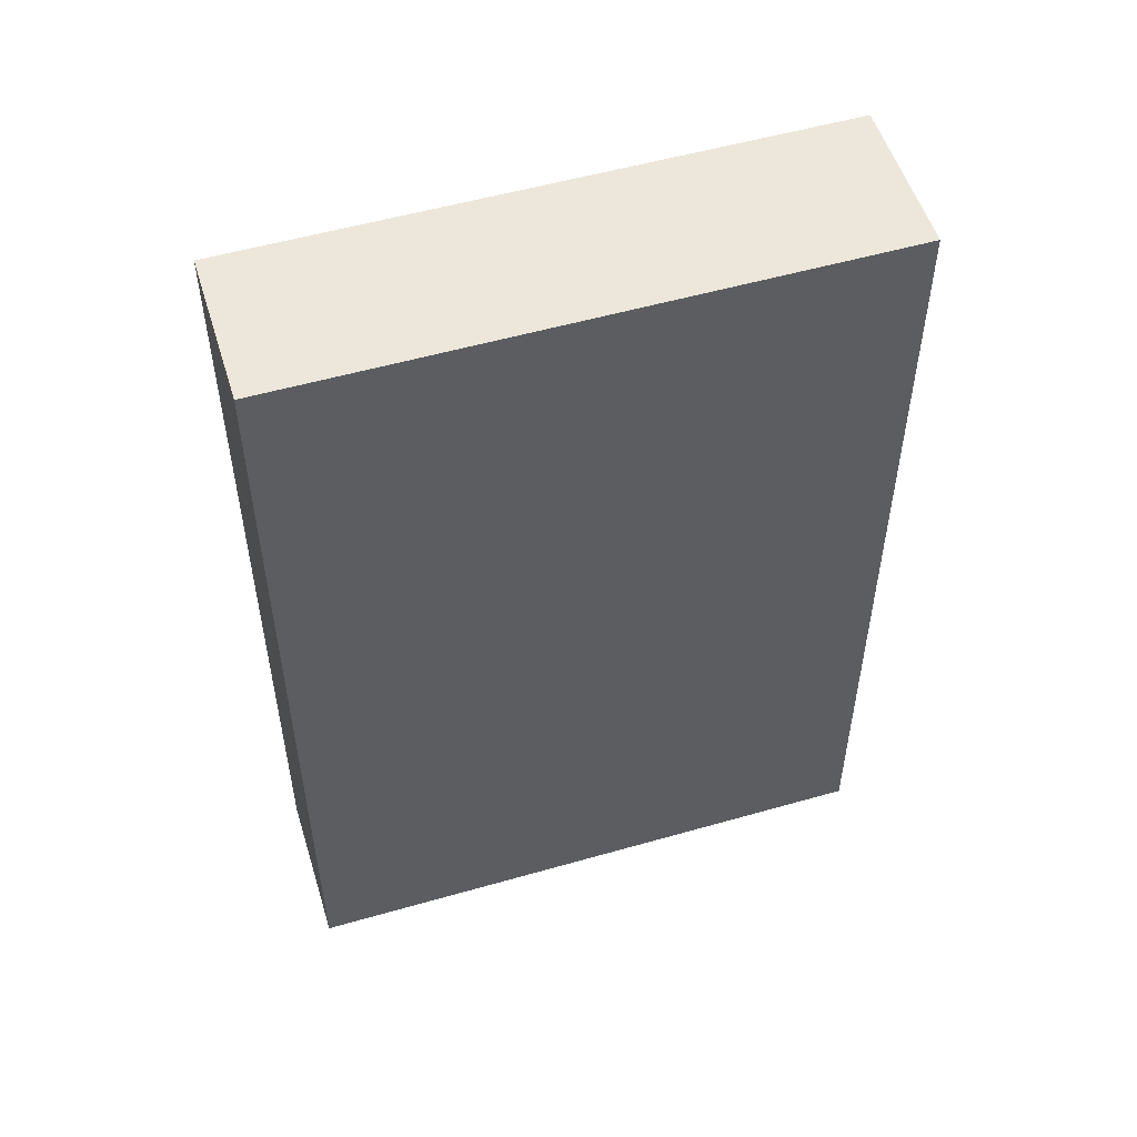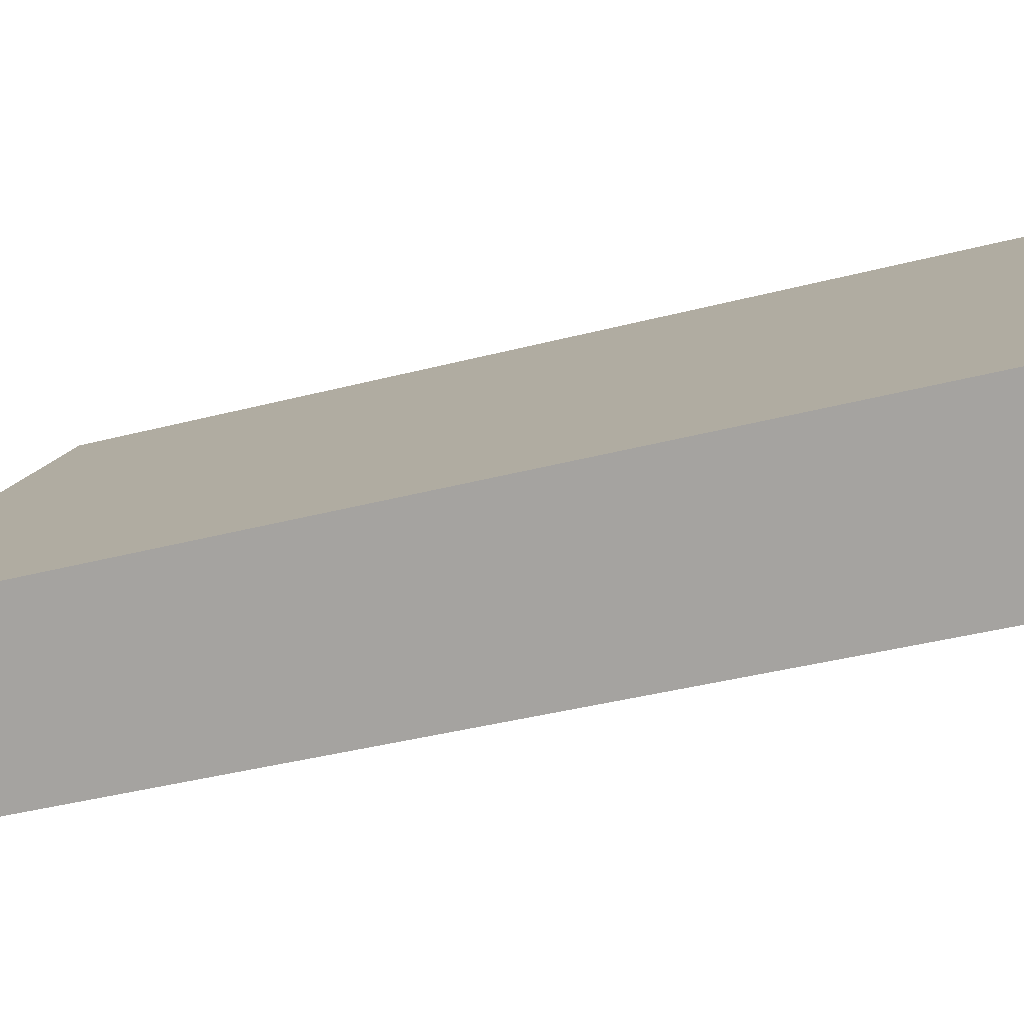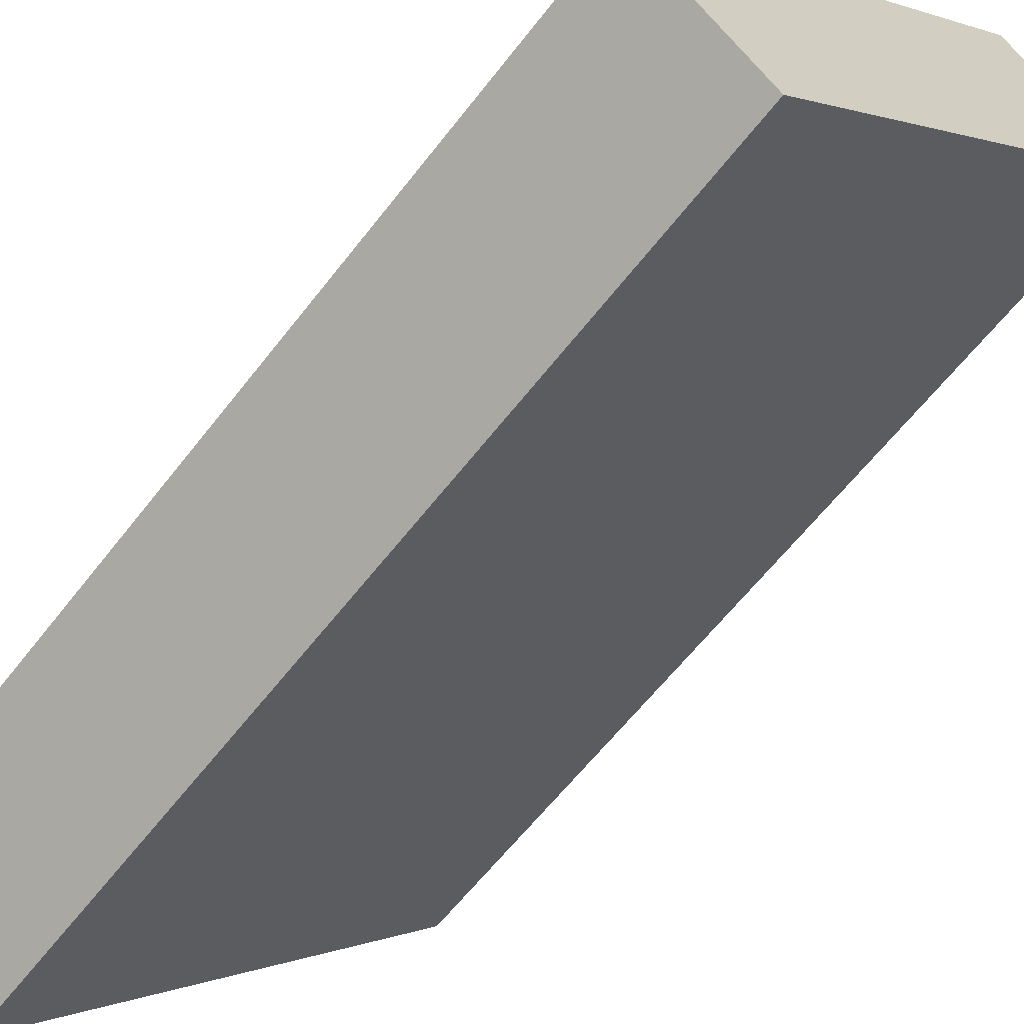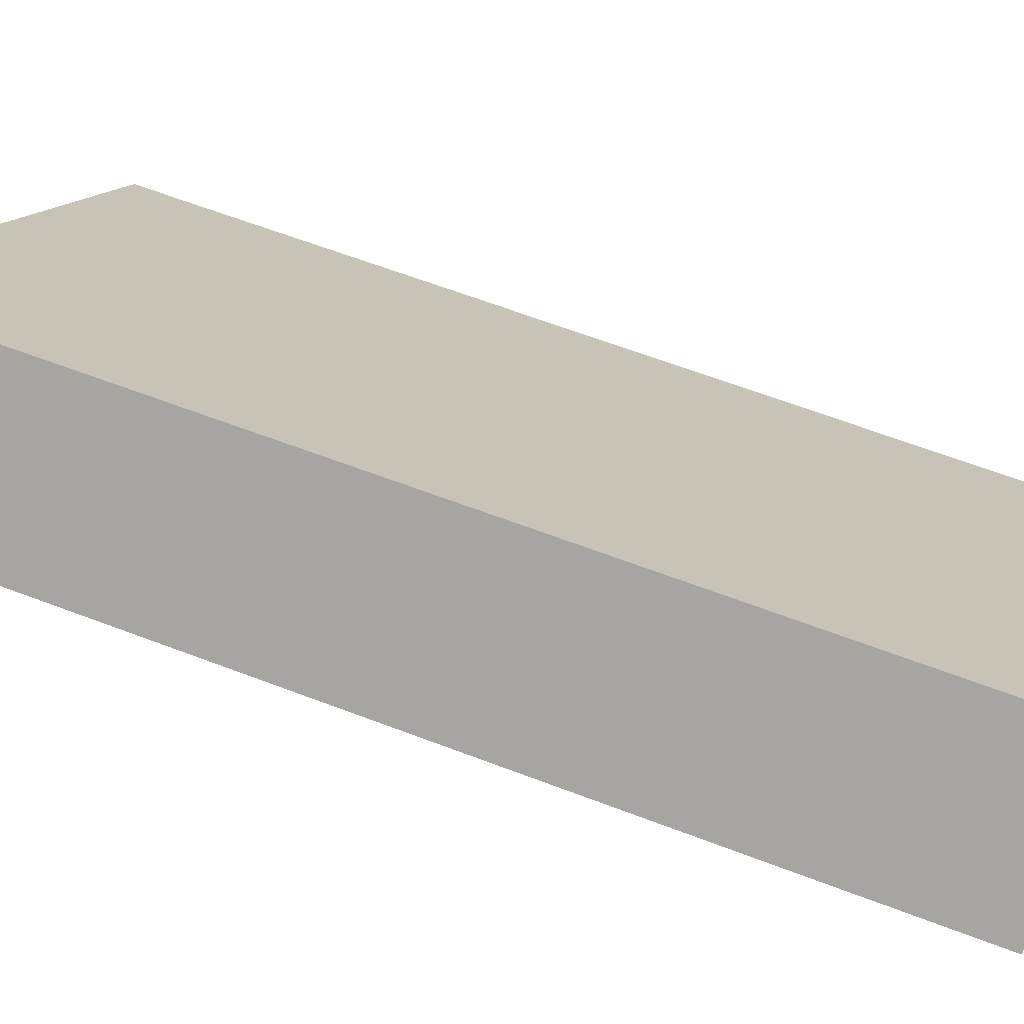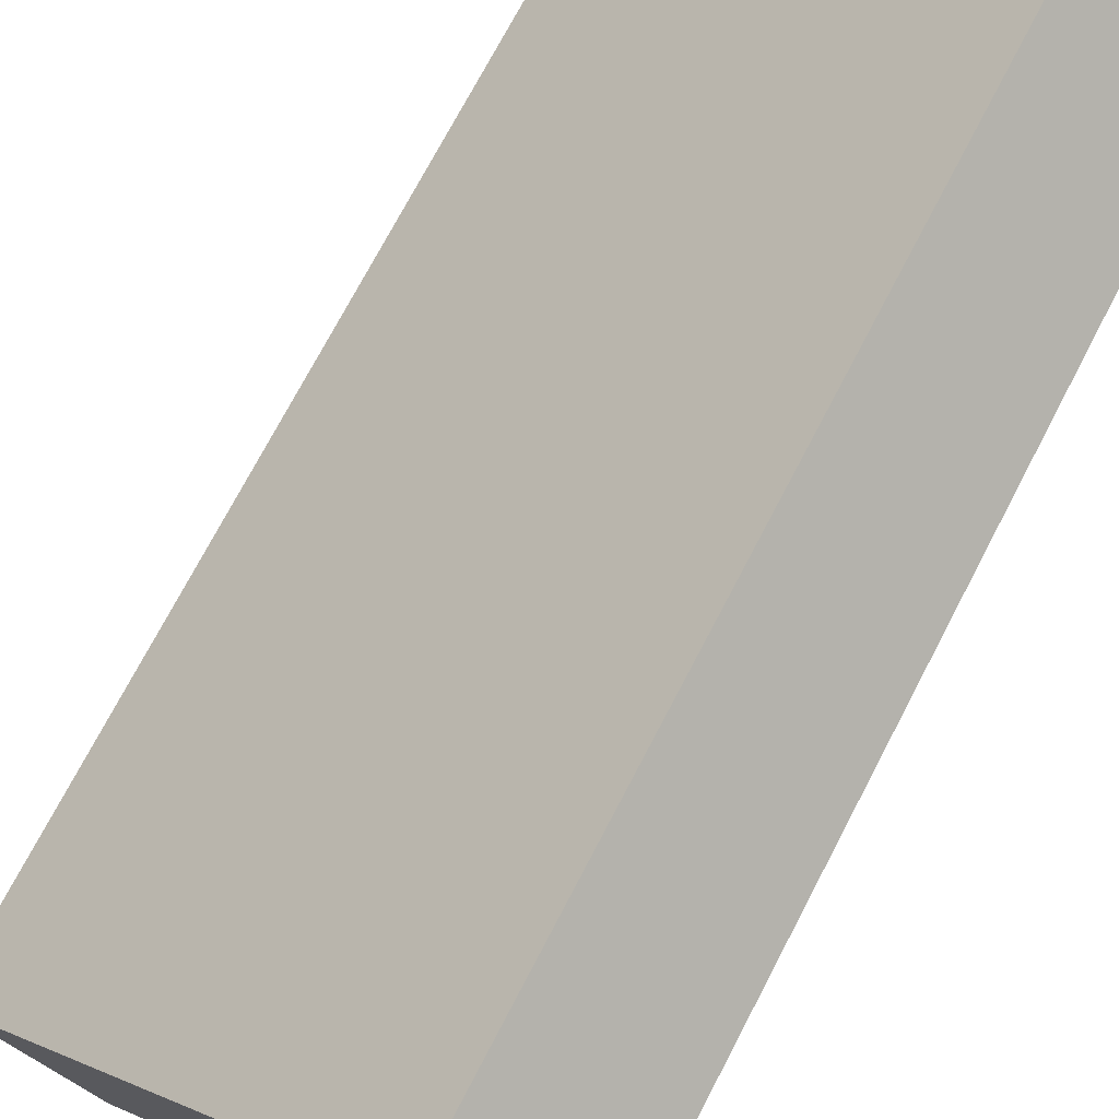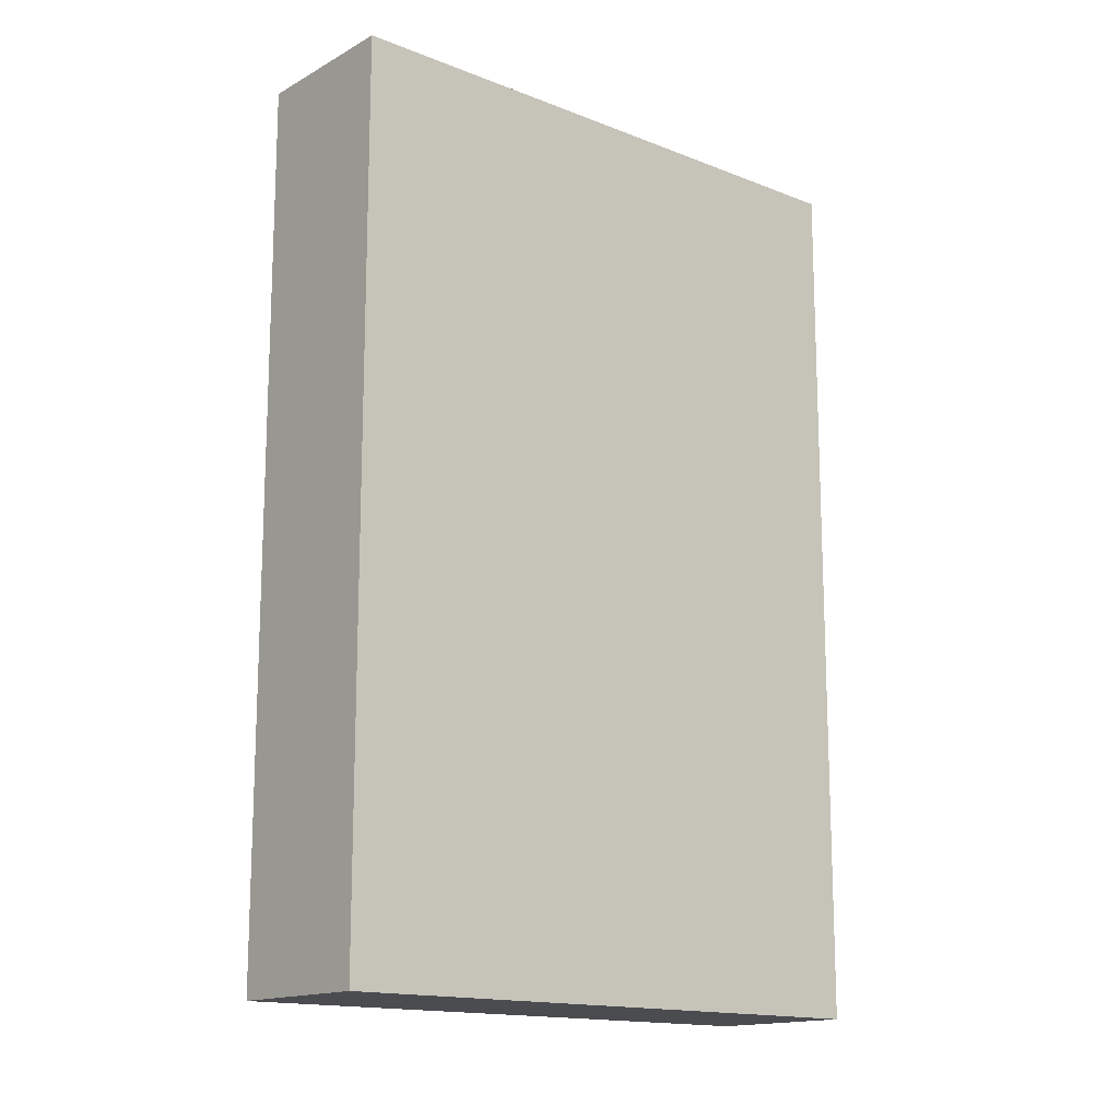
<metadata>
{"format":"obj","ext":"obj","renderer":"f3d","projection":"perspective","resolution":1024,"background":"white","views":[{"elev":53.5,"azim":-65.8,"up":"+Y"},{"elev":-36.8,"azim":-71.0,"up":"+Z"},{"elev":-60.9,"azim":-37.4,"up":"+Z"},{"elev":63.1,"azim":111.2,"up":"+Z"},{"elev":73.1,"azim":27.6,"up":"+Z"},{"elev":-15.0,"azim":90.9,"up":"+Y"}]}
</metadata>
<code>
o Cube.030_Cube.093
v -14.36 10.92 -15.42
v -14.36 15.38 -15.42
v -13.76 10.92 -15.95
v -13.76 15.38 -15.95
v -12.38 10.92 -13.16
v -12.38 15.38 -13.16
v -11.78 10.92 -13.69
v -11.78 15.38 -13.69
f 2 3 1
f 4 7 3
f 8 5 7
f 6 1 5
f 7 1 3
f 4 6 8
f 2 4 3
f 4 8 7
f 8 6 5
f 6 2 1
f 7 5 1
f 4 2 6

</code>
